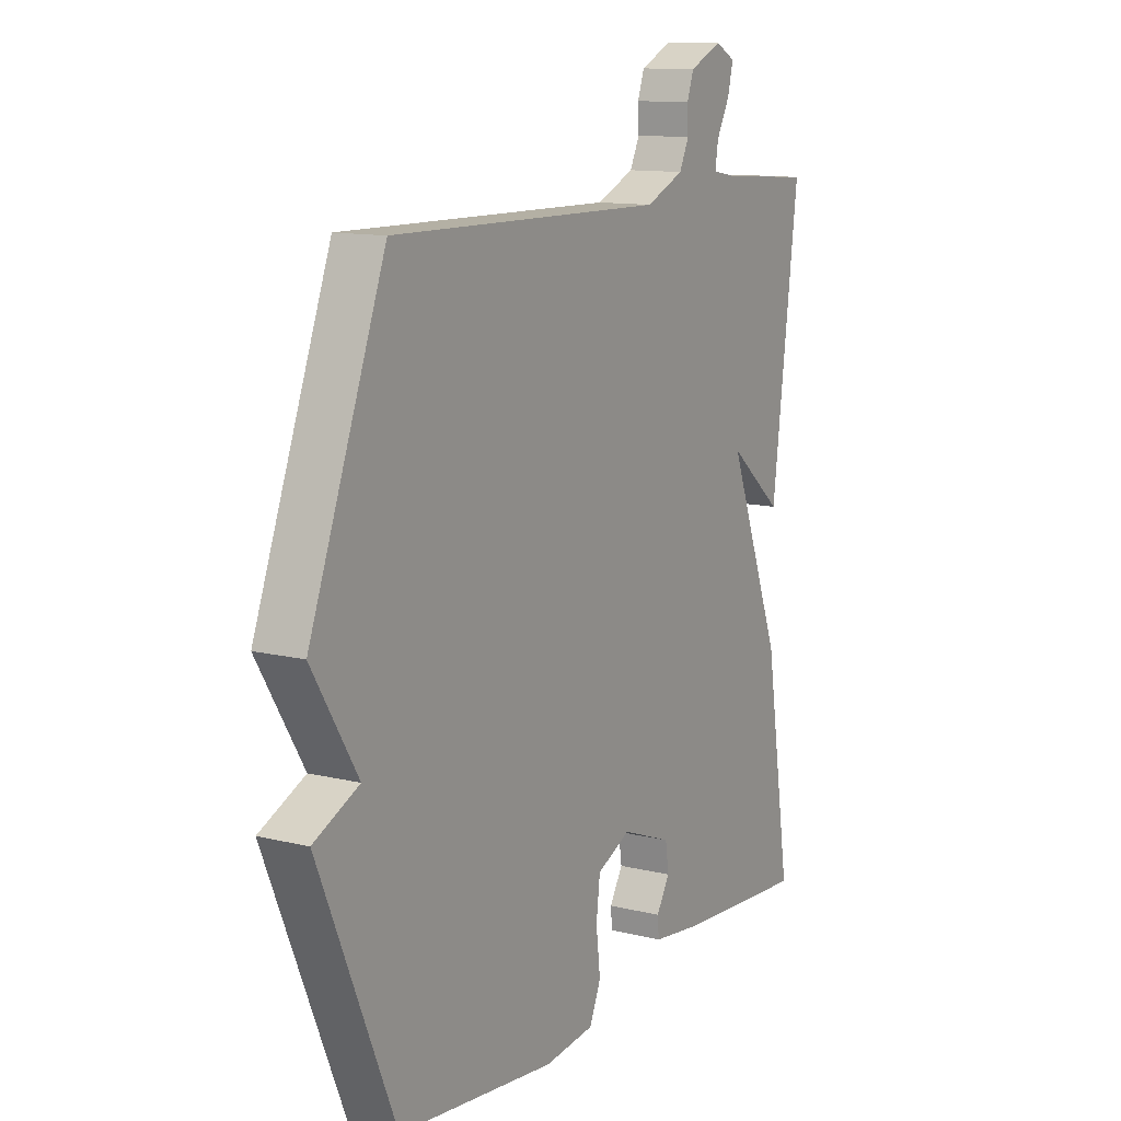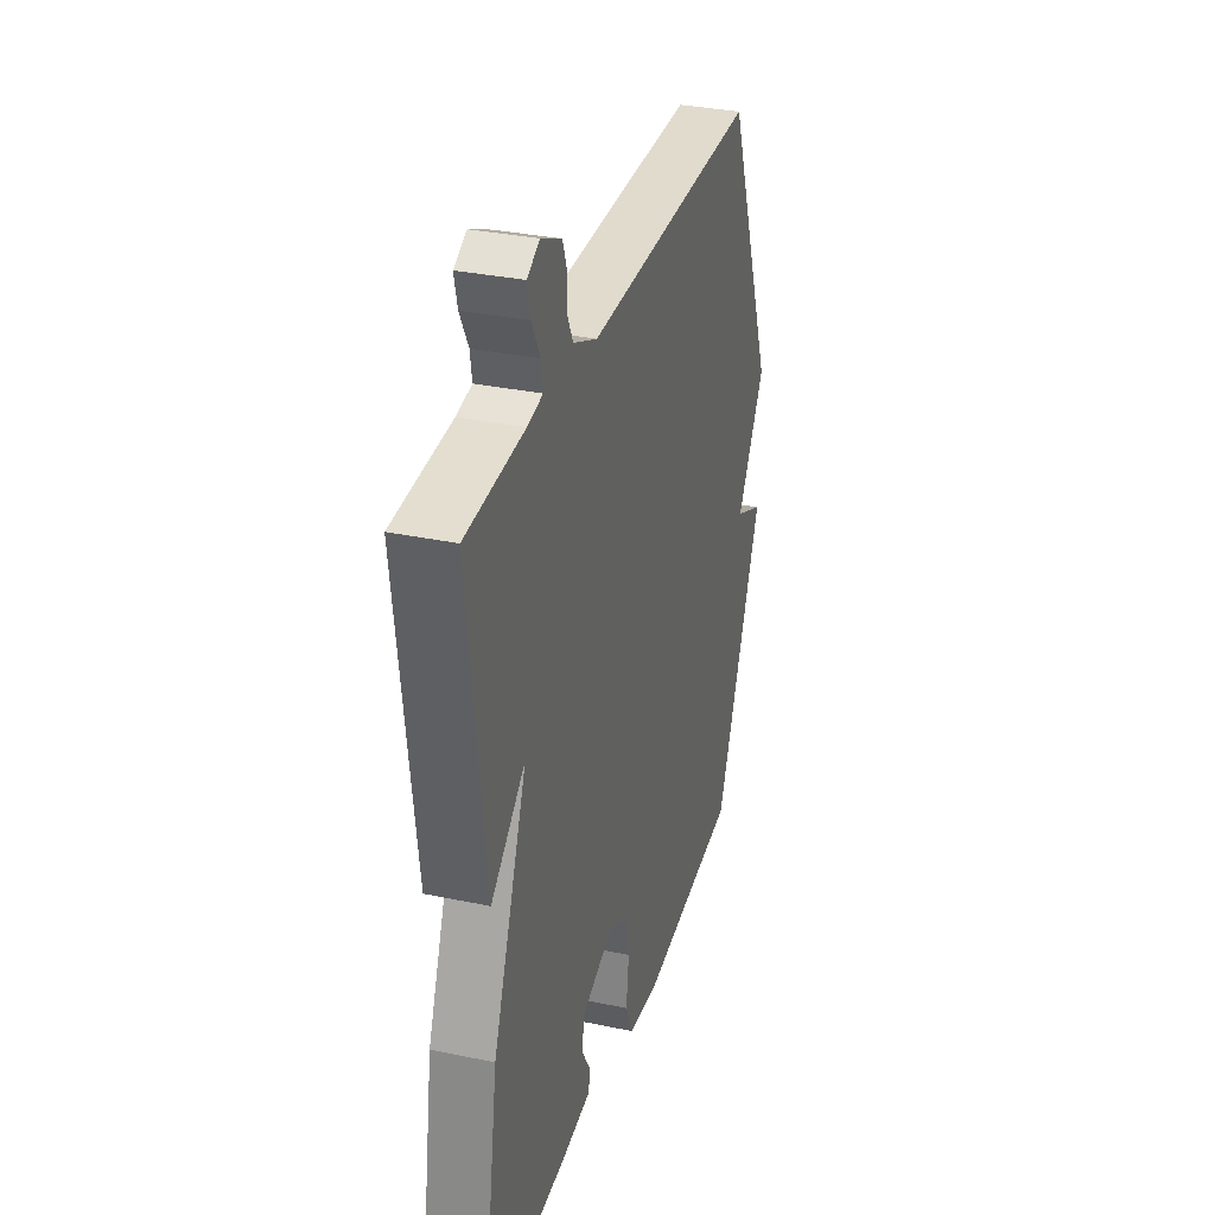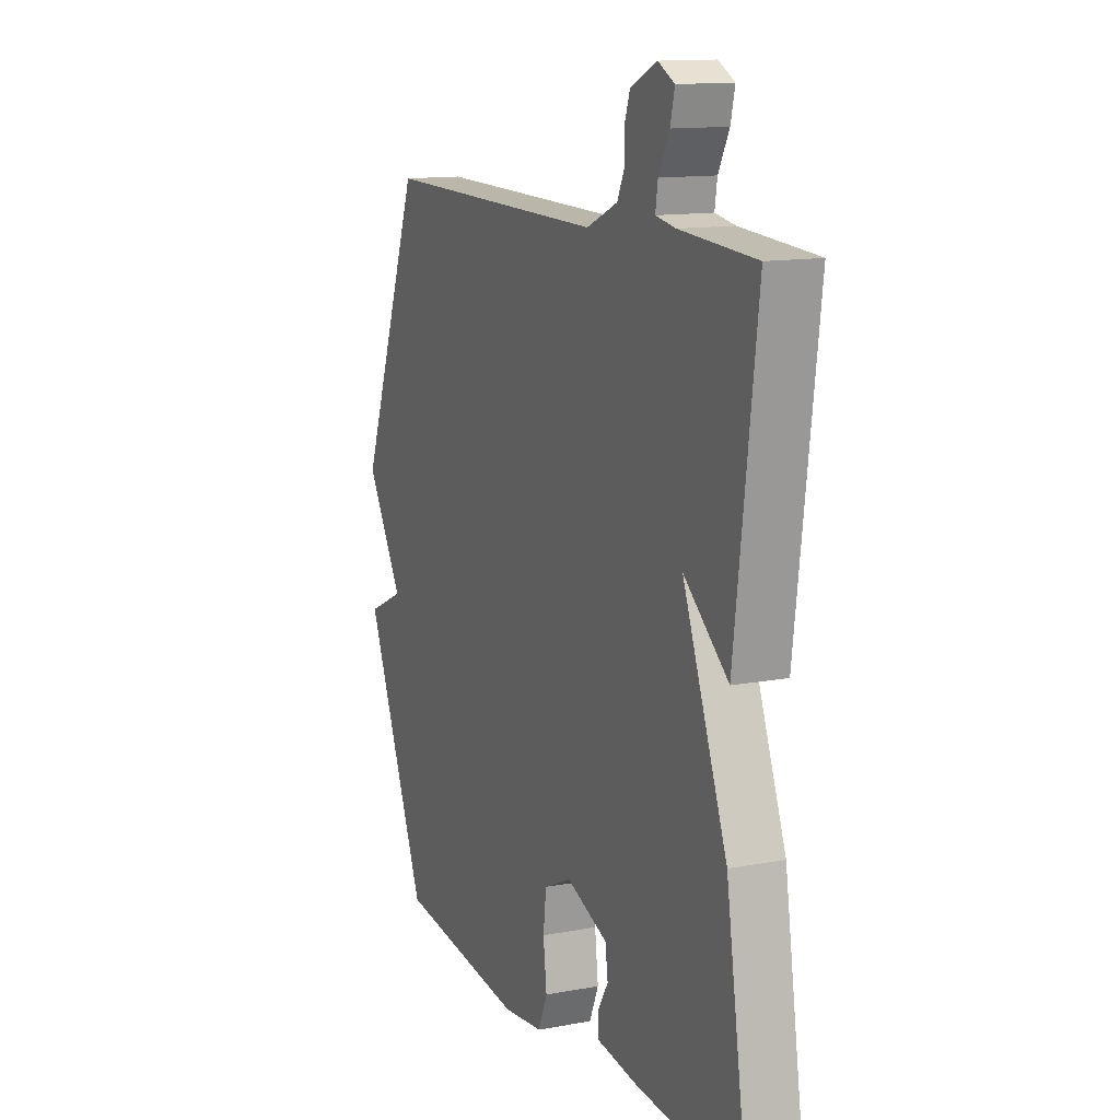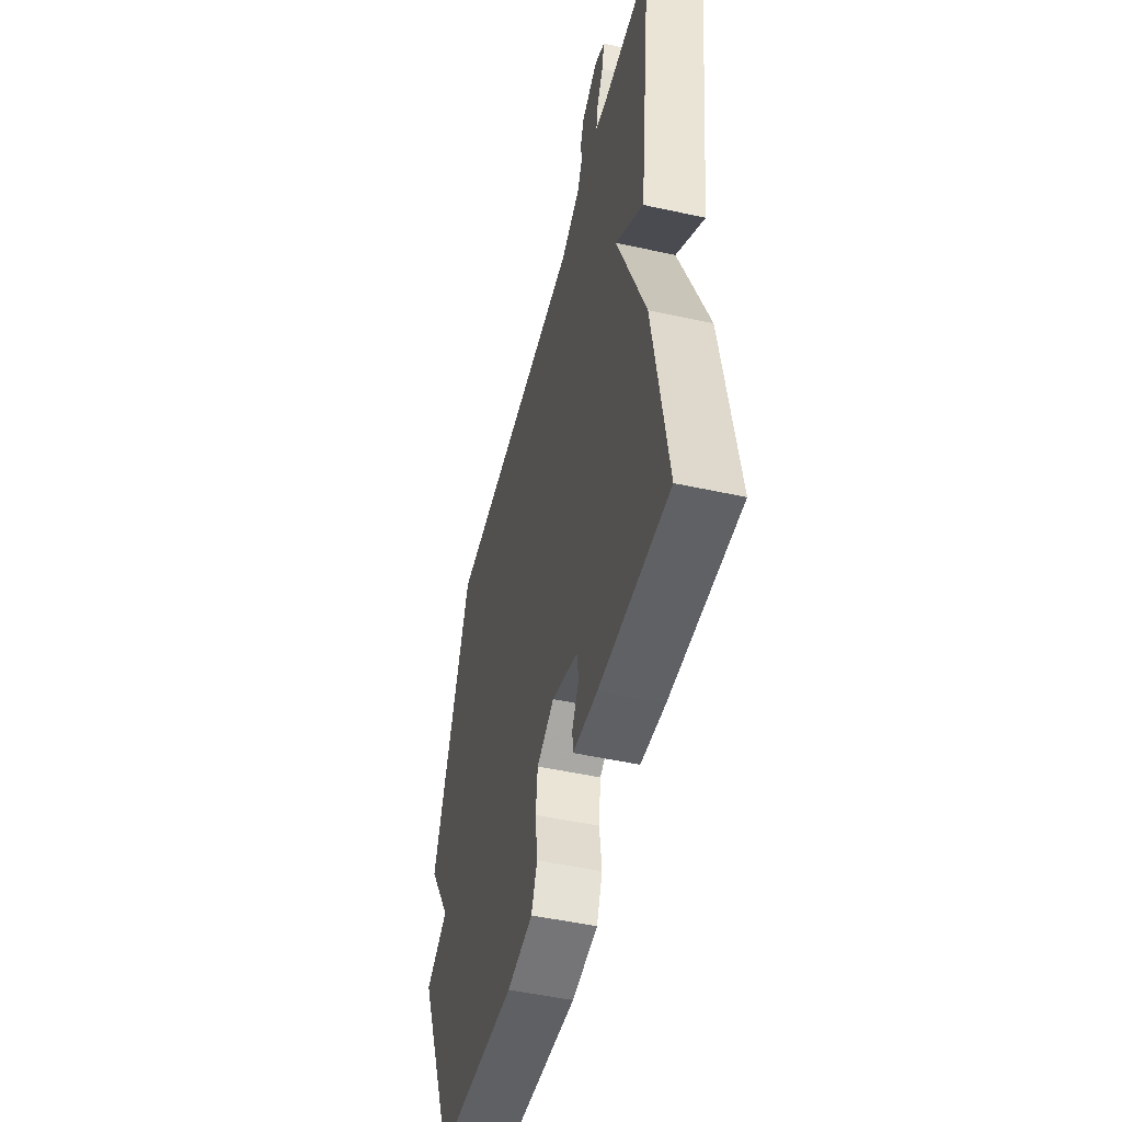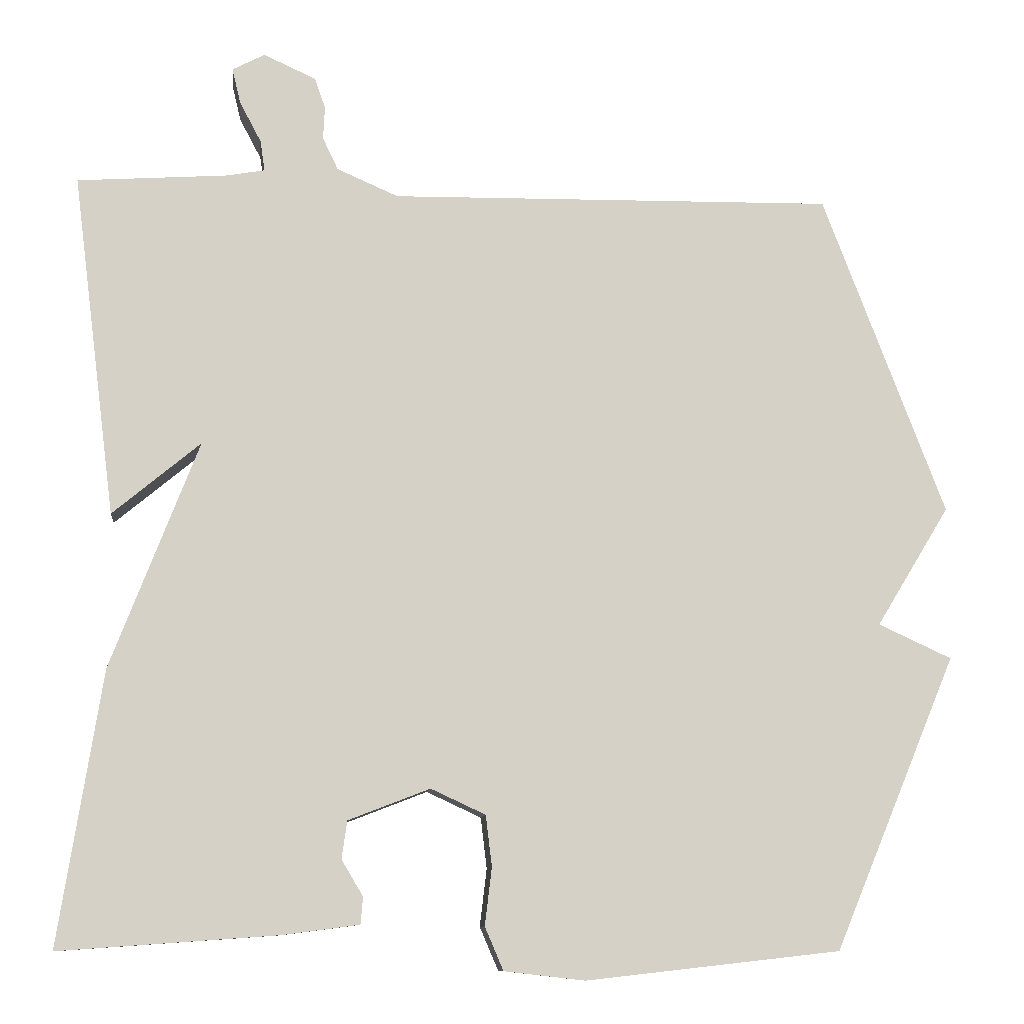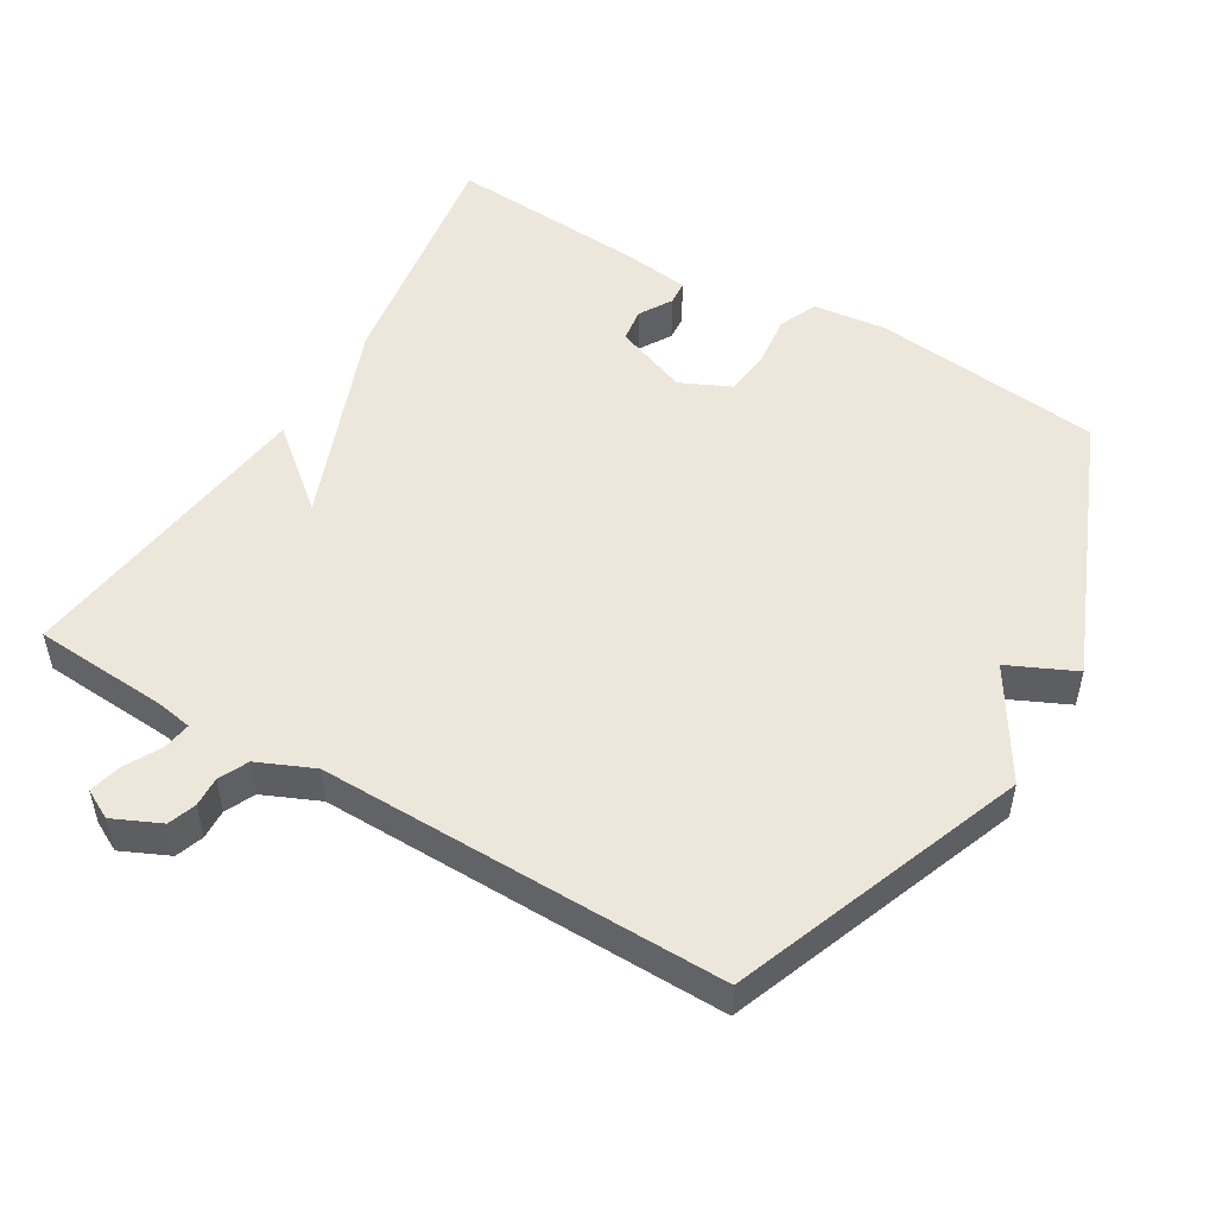
<metadata>
{"format":"obj","ext":"obj","renderer":"f3d","projection":"perspective","resolution":1024,"background":"white","views":[{"elev":12.1,"azim":120.0,"up":"+Z"},{"elev":32.5,"azim":-73.7,"up":"+Z"},{"elev":13.1,"azim":-113.4,"up":"+Z"},{"elev":-50.1,"azim":-103.6,"up":"+Z"},{"elev":-10.0,"azim":-6.0,"up":"+Z"},{"elev":51.0,"azim":30.7,"up":"+Y"}]}
</metadata>
<code>
v -0.5 0.07 0.5
v -0.306 0.07 0.513
v -0.255 0.07 0.522
v -0.261 0.07 0.562
v -0.289 0.07 0.615
v -0.3 0.07 0.661
v -0.258 0.07 0.683
v -0.19 0.07 0.652
v -0.176 0.07 0.612
v -0.178 0.07 0.569
v -0.158 0.07 0.527
v -0.078 0.07 0.492
v 0.5 0.07 0.5
v 0.659 0.07 0.081
v 0.564 0.07 -0.075
v 0.659 0.07 -0.119
v 0.5 0.07 -0.5
v 0.17 0.07 -0.537
v 0.065 0.07 -0.525
v 0.041 0.07 -0.469
v 0.05 0.07 -0.394
v 0.042 0.07 -0.328
v -0.029 0.07 -0.295
v -0.135 0.07 -0.336
v -0.142 0.07 -0.385
v -0.114 0.07 -0.432
v -0.117 0.07 -0.467
v -0.216 0.07 -0.48
v -0.5 0.07 -0.5
v -0.444 0.07 -0.145
v -0.33 0.07 0.15
v -0.444 0.07 0.055
v -0.5 0 0.5
v -0.306 0 0.513
v -0.255 0 0.522
v -0.261 0 0.562
v -0.289 0 0.615
v -0.3 0 0.661
v -0.258 0 0.683
v -0.19 0 0.652
v -0.176 0 0.612
v -0.178 0 0.569
v -0.158 0 0.527
v -0.078 0 0.492
v 0.5 0 0.5
v 0.659 0 0.081
v 0.564 0 -0.075
v 0.659 0 -0.119
v 0.5 0 -0.5
v 0.17 0 -0.537
v 0.065 0 -0.525
v 0.041 0 -0.469
v 0.05 0 -0.394
v 0.042 0 -0.328
v -0.029 0 -0.295
v -0.135 0 -0.336
v -0.142 0 -0.385
v -0.114 0 -0.432
v -0.117 0 -0.467
v -0.216 0 -0.48
v -0.5 0 -0.5
v -0.444 0 -0.145
v -0.33 0 0.15
v -0.444 0 0.055
f 31 32 1 2
f 29 30 31
f 28 29 31
f 27 28 31
f 25 26 27
f 25 27 31
f 31 2 3
f 25 31 3
f 24 25 3
f 19 20 21
f 18 19 21
f 17 18 21
f 16 17 21
f 15 16 21
f 15 21 22
f 15 22 23
f 14 15 23
f 13 14 23
f 12 13 23
f 8 9 10
f 7 8 10
f 6 7 10
f 5 6 10
f 4 5 10
f 3 4 10 11
f 12 23 24
f 11 12 24
f 3 11 24
f 34 33 64 63
f 63 62 61
f 63 61 60
f 63 60 59
f 59 58 57
f 63 59 57
f 35 34 63
f 35 63 57
f 35 57 56
f 53 52 51
f 53 51 50
f 53 50 49
f 53 49 48
f 53 48 47
f 54 53 47
f 55 54 47
f 55 47 46
f 55 46 45
f 55 45 44
f 42 41 40
f 42 40 39
f 42 39 38
f 42 38 37
f 42 37 36
f 43 42 36 35
f 56 55 44
f 56 44 43
f 56 43 35
f 1 33 34 2
f 2 34 35 3
f 3 35 36 4
f 4 36 37 5
f 5 37 38 6
f 6 38 39 7
f 7 39 40 8
f 8 40 41 9
f 9 41 42 10
f 10 42 43 11
f 11 43 44 12
f 12 44 45 13
f 13 45 46 14
f 14 46 47 15
f 15 47 48 16
f 16 48 49 17
f 17 49 50 18
f 18 50 51 19
f 19 51 52 20
f 20 52 53 21
f 21 53 54 22
f 22 54 55 23
f 23 55 56 24
f 24 56 57 25
f 25 57 58 26
f 26 58 59 27
f 27 59 60 28
f 28 60 61 29
f 29 61 62 30
f 30 62 63 31
f 31 63 64 32
f 32 64 33 1

</code>
